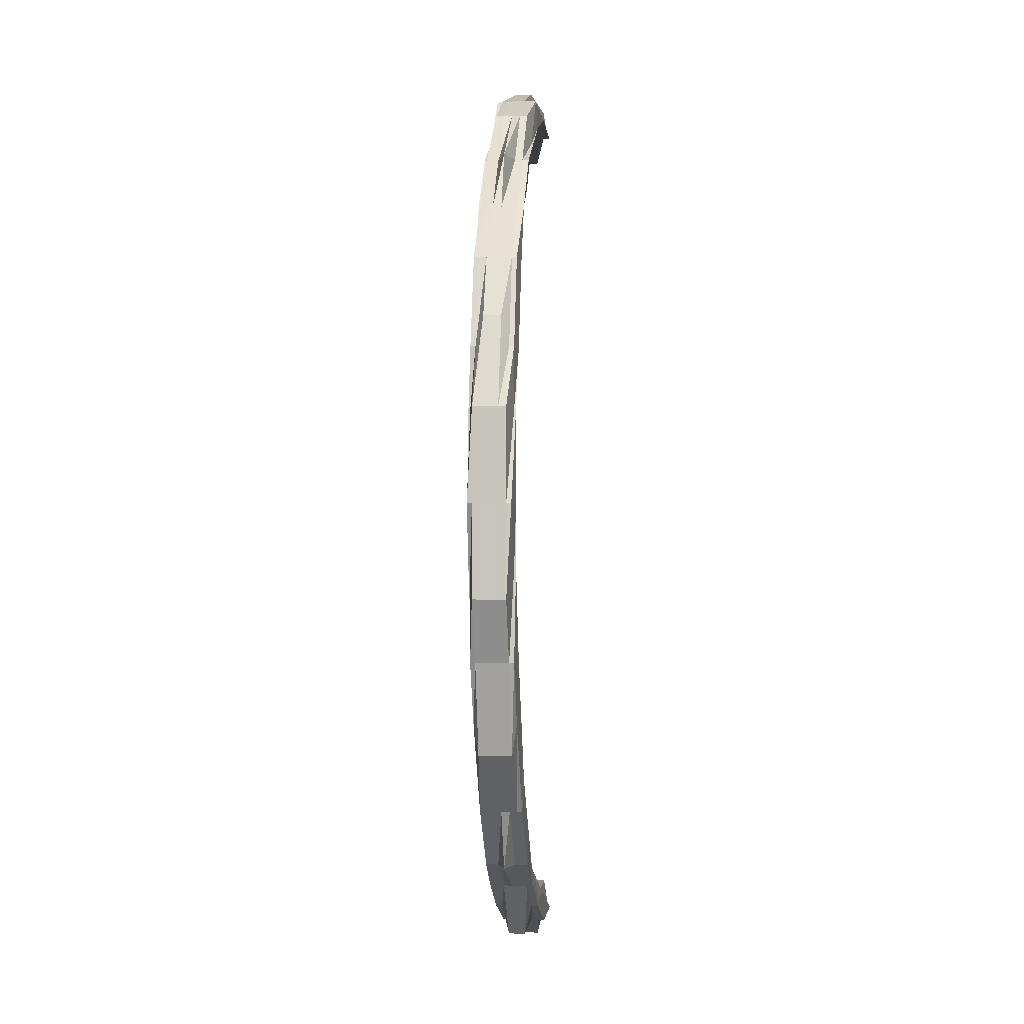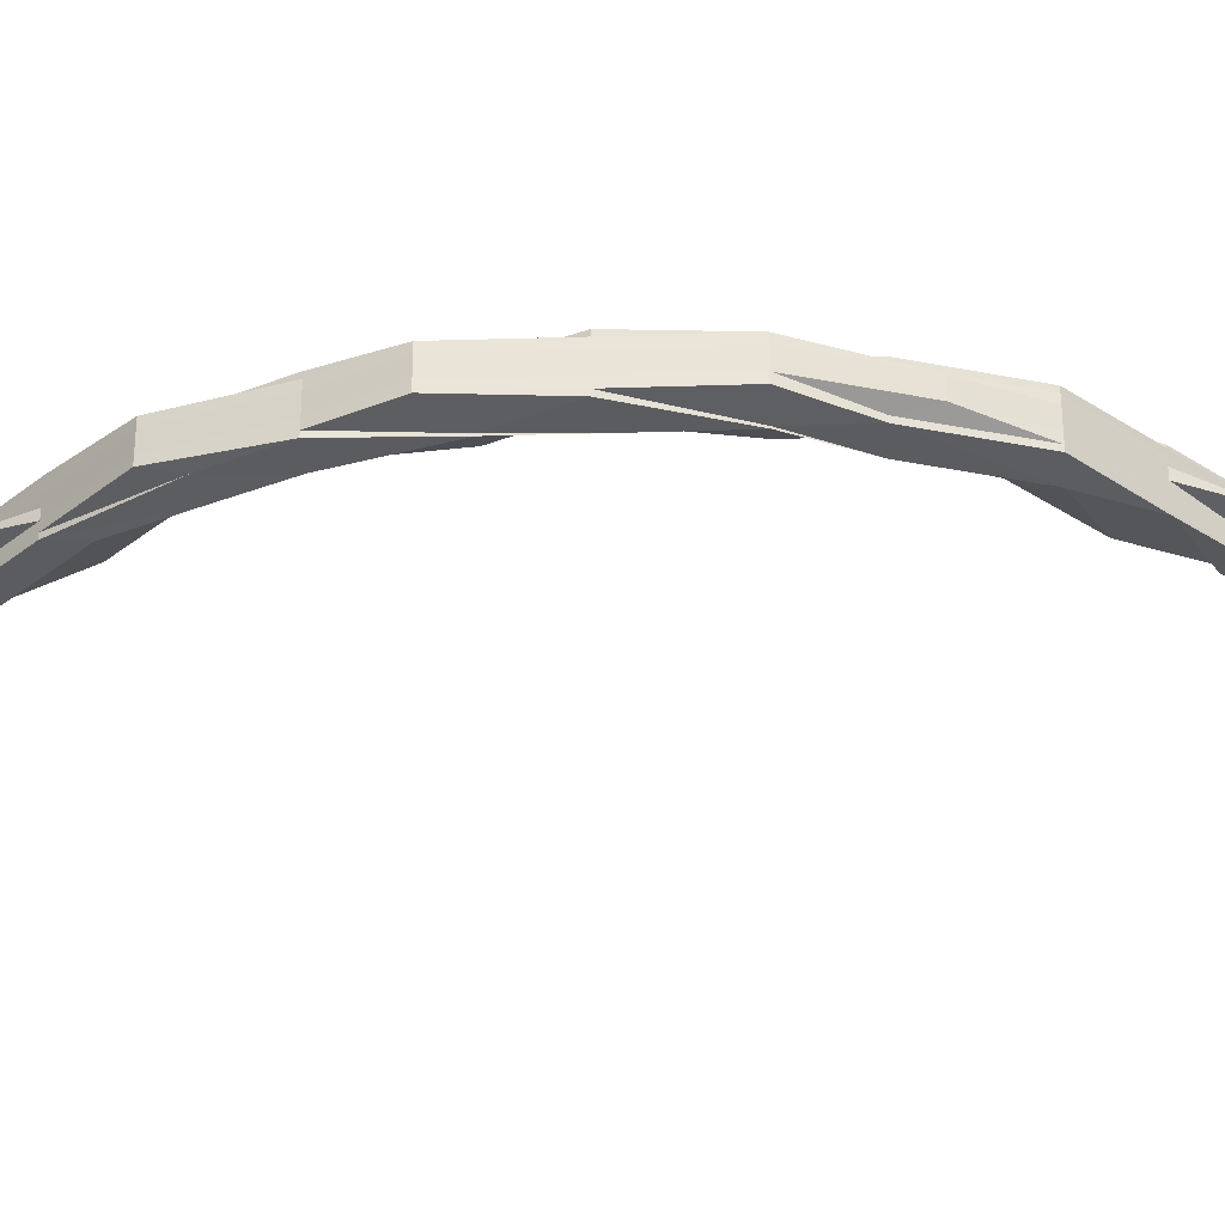
<metadata>
{"format":"obj","ext":"obj","renderer":"f3d","projection":"perspective","resolution":1024,"background":"white","views":[{"elev":-2.1,"azim":95.1,"up":"+Y"},{"elev":-31.7,"azim":92.5,"up":"+Z"}]}
</metadata>
<code>
o 17444
v 2230 1865 10.81
v 2230 1865 10.81
v 2230 1865 10.81
v 2230 1865 10.81
v 2230 1865 10.81
v 2230 1865 10.81
v 2230 1865 10.8
v 2230 1865 10.8
v 2230 1865 10.81
v 2230 1865 10.8
v 2230 1865 10.8
v 2230 1865 10.8
v 2230 1865 10.8
v 2230 1865 10.8
v 2230 1865 10.81
v 2230 1865 10.8
v 2230 1865 10.8
v 2230 1865 10.8
v 2230 1865 10.8
v 2230 1865 10.8
v 2230 1865 10.8
v 2230 1865 10.8
v 2230 1865 10.8
v 2230 1865 10.8
v 2230 1865 10.8
v 2230 1865 10.8
v 2230 1865 10.8
v 2230 1865 10.8
v 2230 1865 10.8
v 2230 1865 10.8
v 2230 1865 10.8
v 2230 1865 10.8
v 2230 1865 10.8
v 2230 1865 10.8
v 2230 1865 10.8
v 2230 1865 10.8
v 2230 1865 10.8
v 2230 1865 10.8
v 2230 1865 10.8
v 2230 1865 10.8
v 2230 1865 10.8
v 2230 1865 10.8
v 2230 1865 10.8
v 2230 1865 10.8
v 2230 1865 10.8
v 2230 1865 10.8
v 2230 1865 10.8
v 2230 1865 10.8
v 2230 1865 10.8
v 2230 1865 10.8
v 2230 1865 10.8
v 2230 1865 10.8
v 2230 1865 10.8
v 2230 1865 10.8
v 2230 1865 10.8
v 2230 1865 10.8
v 2230 1865 10.8
v 2230 1865 10.8
v 2230 1865 10.8
v 2230 1865 10.8
v 2230 1865 10.8
v 2230 1865 10.8
v 2230 1865 10.8
v 2230 1865 10.8
v 2230 1865 10.8
v 2230 1865 10.8
v 2230 1865 10.8
v 2230 1865 10.8
v 2230 1865 10.8
v 2230 1865 10.8
v 2230 1865 10.8
v 2230 1865 10.8
v 2230 1865 10.8
v 2230 1865 10.8
v 2230 1865 10.8
v 2230 1865 10.8
v 2230 1865 10.8
v 2230 1865 10.8
v 2230 1865 10.8
v 2230 1865 10.8
v 2230 1865 10.8
v 2230 1865 10.8
v 2230 1865 10.8
v 2230 1865 10.8
v 2230 1865 10.8
v 2230 1865 10.8
v 2230 1865 10.8
v 2230 1865 10.8
v 2230 1865 10.8
v 2230 1865 10.8
v 2230 1865 10.8
v 2230 1865 10.8
v 2230 1865 10.8
v 2230 1865 10.8
v 2230 1865 10.8
v 2230 1865 10.8
v 2230 1865 10.8
v 2230 1865 10.8
v 2230 1865 10.81
v 2230 1865 10.81
v 2230 1865 10.81
v 2230 1865 10.81
v 2230 1865 10.81
v 2230 1865 10.81
v 2230 1865 10.81
v 2230 1865 10.81
v 2230 1865 10.81
v 2230 1865 10.81
v 2230 1865 10.81
v 2230 1865 10.81
v 2230 1865 10.81
v 2230 1865 10.81
v 2230 1865 10.81
v 2230 1865 10.81
v 2230 1865 10.81
v 2230 1865 10.81
v 2230 1865 10.81
v 2230 1865 10.81
v 2230 1865 10.81
v 2230 1865 10.81
v 2230 1865 10.81
v 2230 1865 10.81
v 2230 1865 10.81
v 2230 1865 10.81
v 2230 1865 10.81
v 2230 1865 10.81
v 2230 1865 10.81
v 2230 1865 10.81
v 2230 1865 10.81
v 2230 1865 10.81
v 2230 1865 10.81
v 2230 1865 10.81
v 2230 1865 10.81
v 2230 1865 10.81
v 2230 1865 10.81
v 2230 1865 10.81
v 2230 1865 10.81
v 2230 1865 10.81
v 2230 1865 10.81
v 2230 1865 10.81
v 2230 1865 10.81
v 2230 1865 10.81
v 2230 1865 10.81
v 2230 1865 10.81
v 2230 1865 10.81
v 2230 1865 10.81
v 2230 1865 10.81
v 2230 1865 10.81
v 2230 1865 10.81
v 2230 1865 10.81
v 2230 1865 10.81
v 2230 1865 10.81
v 2230 1865 10.81
v 2230 1865 10.81
v 2230 1865 10.81
v 2230 1865 10.81
v 2230 1865 10.81
v 2230 1865 10.81
v 2230 1865 10.81
v 2230 1865 10.81
v 2230 1865 10.81
v 2230 1865 10.81
v 2230 1865 10.81
v 2230 1865 10.81
v 2230 1865 10.8
v 2230 1865 10.8
v 2230 1865 10.8
v 2230 1865 10.8
v 2230 1865 10.8
v 2230 1865 10.8
v 2230 1865 10.81
v 2230 1865 10.81
v 2230 1865 10.81
v 2230 1865 10.8
v 2230 1865 10.8
v 2230 1865 10.81
v 2230 1865 10.81
v 2230 1865 10.81
v 2230 1865 10.81
v 2230 1865 10.81
v 2230 1865 10.81
v 2230 1865 10.81
v 2230 1865 10.81
v 2230 1865 10.81
v 2230 1865 10.81
v 2230 1865 10.81
v 2230 1865 10.81
v 2230 1865 10.81
v 2230 1865 10.81
v 2230 1865 10.81
v 2230 1865 10.81
v 2230 1865 10.81
v 2230 1865 10.81
v 2230 1865 10.81
v 2230 1865 10.81
v 2230 1865 10.81
v 2230 1865 10.81
v 2230 1865 10.81
v 2230 1865 10.81
v 2230 1865 10.81
v 2230 1865 10.81
v 2230 1865 10.81
v 2230 1865 10.81
v 2230 1865 10.81
v 2230 1865 10.81
v 2230 1865 10.81
v 2230 1865 10.8
v 2230 1865 10.81
v 2230 1865 10.8
v 2230 1865 10.8
v 2230 1865 10.8
v 2230 1865 10.8
v 2230 1865 10.8
v 2230 1865 10.8
v 2230 1865 10.8
v 2230 1865 10.8
v 2230 1865 10.8
v 2230 1865 10.8
v 2230 1865 10.8
v 2230 1865 10.81
v 2230 1865 10.81
v 2230 1865 10.81
v 2230 1865 10.81
v 2230 1865 10.81
v 2230 1865 10.81
v 2230 1865 10.81
v 2230 1865 10.81
v 2230 1865 10.81
v 2230 1865 10.81
v 2230 1865 10.81
v 2230 1865 10.81
v 2230 1865 10.81
v 2230 1865 10.81
v 2230 1865 10.81
v 2230 1865 10.81
v 2230 1865 10.81
v 2230 1865 10.81
v 2230 1865 10.81
v 2230 1865 10.81
v 2230 1865 10.81
v 2230 1865 10.81
v 2230 1865 10.81
v 2230 1865 10.81
v 2230 1865 10.81
v 2230 1865 10.81
v 2230 1865 10.81
v 2230 1865 10.81
v 2230 1865 10.81
v 2230 1865 10.81
v 2230 1865 10.81
v 2230 1865 10.8
v 2230 1865 10.8
v 2230 1865 10.8
v 2230 1865 10.8
v 2230 1865 10.8
v 2230 1865 10.8
v 2230 1865 10.8
v 2230 1865 10.8
v 2230 1865 10.8
v 2230 1865 10.8
v 2230 1865 10.8
v 2230 1865 10.8
v 2230 1865 10.8
v 2230 1865 10.8
v 2230 1865 10.8
v 2230 1865 10.8
v 2230 1865 10.8
v 2230 1865 10.8
v 2230 1865 10.8
v 2230 1865 10.8
v 2230 1865 10.8
v 2230 1865 10.8
v 2230 1865 10.8
v 2230 1865 10.8
v 2230 1865 10.8
v 2230 1865 10.8
v 2230 1865 10.8
v 2230 1865 10.8
v 2230 1865 10.8
v 2230 1865 10.8
v 2230 1865 10.8
v 2230 1865 10.81
v 2230 1865 10.81
v 2230 1865 10.81
v 2230 1865 10.81
v 2230 1865 10.81
v 2230 1865 10.81
v 2230 1865 10.81
v 2230 1865 10.81
v 2230 1865 10.81
v 2230 1865 10.81
v 2230 1865 10.81
v 2230 1865 10.81
v 2230 1865 10.81
v 2230 1865 10.81
v 2230 1865 10.81
v 2230 1865 10.81
v 2230 1865 10.81
v 2230 1865 10.81
v 2230 1865 10.81
v 2230 1865 10.81
v 2230 1865 10.81
v 2230 1865 10.81
v 2230 1865 10.81
v 2230 1865 10.81
v 2230 1865 10.81
v 2230 1865 10.81
v 2230 1865 10.81
v 2230 1865 10.81
v 2230 1865 10.81
v 2230 1865 10.81
v 2230 1865 10.81
v 2230 1865 10.8
v 2230 1865 10.8
v 2230 1865 10.8
v 2230 1865 10.8
v 2230 1865 10.8
v 2230 1865 10.8
v 2230 1865 10.8
v 2230 1865 10.8
v 2230 1865 10.8
v 2230 1865 10.8
v 2230 1865 10.8
v 2230 1865 10.8
v 2230 1865 10.8
v 2230 1865 10.8
v 2230 1865 10.8
v 2230 1865 10.8
v 2230 1865 10.8
v 2230 1865 10.8
v 2230 1865 10.8
v 2230 1865 10.8
v 2230 1865 10.8
v 2230 1865 10.8
v 2230 1865 10.8
v 2230 1865 10.8
v 2230 1865 10.8
v 2230 1865 10.8
v 2230 1865 10.8
v 2230 1865 10.8
v 2230 1865 10.8
v 2230 1865 10.8
v 2230 1865 10.8
v 2230 1865 10.8
v 2230 1865 10.8
v 2230 1865 10.8
v 2230 1865 10.8
v 2230 1865 10.8
v 2230 1865 10.8
v 2230 1865 10.8
v 2230 1865 10.8
v 2230 1865 10.8
v 2230 1865 10.8
v 2230 1865 10.8
v 2230 1865 10.8
v 2230 1865 10.8
v 2230 1865 10.8
v 2230 1865 10.8
v 2230 1865 10.8
v 2230 1865 10.8
v 2230 1865 10.8
v 2230 1865 10.8
v 2230 1865 10.8
v 2230 1865 10.8
v 2230 1865 10.8
v 2230 1865 10.8
v 2230 1865 10.8
v 2230 1865 10.8
v 2230 1865 10.8
v 2230 1865 10.8
v 2230 1865 10.8
v 2230 1865 10.8
v 2230 1865 10.8
v 2230 1865 10.8
v 2230 1865 10.8
v 2230 1865 10.8
v 2230 1865 10.8
v 2230 1865 10.8
v 2230 1865 10.81
v 2230 1865 10.81
v 2230 1865 10.81
v 2230 1865 10.81
v 2230 1865 10.81
v 2230 1865 10.81
v 2230 1865 10.81
v 2230 1865 10.81
v 2230 1865 10.81
v 2230 1865 10.81
v 2230 1865 10.81
v 2230 1865 10.81
v 2230 1865 10.81
v 2230 1865 10.81
v 2230 1865 10.81
v 2230 1865 10.81
v 2230 1865 10.81
v 2230 1865 10.81
v 2230 1865 10.81
v 2230 1865 10.81
v 2230 1865 10.81
v 2230 1865 10.81
v 2230 1865 10.81
v 2230 1865 10.81
v 2230 1865 10.81
v 2230 1865 10.81
v 2230 1865 10.81
v 2230 1865 10.81
v 2230 1865 10.81
v 2230 1865 10.81
v 2230 1865 10.81
v 2230 1865 10.81
v 2230 1865 10.81
v 2230 1865 10.81
v 2230 1865 10.81
v 2230 1865 10.81
v 2230 1865 10.81
v 2230 1865 10.81
v 2230 1865 10.81
v 2230 1865 10.81
v 2230 1865 10.81
v 2230 1865 10.8
v 2230 1865 10.8
v 2230 1865 10.8
v 2230 1865 10.8
v 2230 1865 10.8
v 2230 1865 10.8
v 2230 1865 10.8
v 2230 1865 10.8
v 2230 1865 10.8
v 2230 1865 10.8
v 2230 1865 10.8
v 2230 1865 10.8
v 2230 1865 10.8
v 2230 1865 10.8
v 2230 1865 10.8
v 2230 1865 10.8
v 2230 1865 10.8
v 2230 1865 10.8
v 2230 1865 10.8
v 2230 1865 10.8
v 2230 1865 10.8
v 2230 1865 10.8
v 2230 1865 10.8
v 2230 1865 10.8
v 2230 1865 10.8
v 2230 1865 10.8
v 2230 1865 10.8
v 2230 1865 10.8
v 2230 1865 10.8
v 2230 1865 10.8
v 2230 1865 10.8
v 2230 1865 10.8
v 2230 1865 10.81
v 2230 1865 10.81
v 2230 1865 10.8
v 2230 1865 10.8
v 2230 1865 10.81
v 2230 1865 10.81
v 2230 1865 10.8
v 2230 1865 10.8
v 2230 1865 10.81
v 2230 1865 10.81
v 2230 1865 10.81
v 2230 1865 10.81
v 2230 1865 10.81
v 2230 1865 10.81
v 2230 1865 10.81
v 2230 1865 10.81
v 2230 1865 10.81
v 2230 1865 10.81
v 2230 1865 10.81
v 2230 1865 10.81
v 2230 1865 10.81
v 2230 1865 10.81
v 2230 1865 10.81
v 2230 1865 10.81
v 2230 1865 10.81
v 2230 1865 10.81
v 2230 1865 10.81
v 2230 1865 10.81
v 2230 1865 10.81
v 2230 1865 10.81
v 2230 1865 10.81
v 2230 1865 10.81
v 2230 1865 10.81
v 2230 1865 10.81
v 2230 1865 10.81
v 2230 1865 10.81
v 2230 1865 10.81
v 2230 1865 10.81
v 2230 1865 10.81
v 2230 1865 10.81
v 2230 1865 10.81
v 2230 1865 10.81
v 2230 1865 10.81
v 2230 1865 10.81
v 2230 1865 10.81
v 2230 1865 10.81
v 2230 1865 10.81
v 2230 1865 10.81
v 2230 1865 10.81
v 2230 1865 10.81
v 2230 1865 10.81
v 2230 1865 10.81
v 2230 1865 10.81
v 2230 1865 10.81
v 2230 1865 10.81
v 2230 1865 10.81
v 2230 1865 10.81
v 2230 1865 10.81
v 2230 1865 10.81
v 2230 1865 10.81
v 2230 1865 10.8
v 2230 1865 10.81
v 2230 1865 10.8
v 2230 1865 10.8
v 2230 1865 10.8
v 2230 1865 10.8
v 2230 1865 10.8
v 2230 1865 10.81
v 2230 1865 10.8
v 2230 1865 10.81
v 2230 1865 10.81
v 2230 1865 10.8
v 2230 1865 10.81
v 2230 1865 10.8
v 2230 1865 10.81
v 2230 1865 10.8
v 2230 1865 10.8
v 2230 1865 10.8
v 2230 1865 10.8
v 2230 1865 10.8
v 2230 1865 10.8
v 2230 1865 10.8
v 2230 1865 10.8
v 2230 1865 10.8
v 2230 1865 10.8
v 2230 1865 10.8
v 2230 1865 10.81
v 2230 1865 10.81
v 2230 1865 10.81
v 2230 1865 10.81
v 2230 1865 10.81
v 2230 1865 10.81
v 2230 1865 10.81
v 2230 1865 10.81
v 2230 1865 10.81
v 2230 1865 10.81
v 2230 1865 10.81
v 2230 1865 10.81
v 2230 1865 10.81
v 2230 1865 10.81
v 2230 1865 10.81
v 2230 1865 10.81
v 2230 1865 10.81
v 2230 1865 10.81
v 2230 1865 10.81
v 2230 1865 10.81
v 2230 1865 10.81
v 2230 1865 10.81
v 2230 1865 10.81
v 2230 1865 10.81
v 2230 1865 10.81
v 2230 1865 10.81
v 2230 1865 10.81
v 2230 1865 10.81
v 2230 1865 10.81
v 2230 1865 10.81
v 2230 1865 10.81
v 2230 1865 10.81
v 2230 1865 10.81
v 2230 1865 10.81
v 2230 1865 10.81
v 2230 1865 10.81
v 2230 1865 10.81
v 2230 1865 10.8
v 2230 1865 10.8
v 2230 1865 10.8
v 2230 1865 10.81
v 2230 1865 10.81
v 2230 1865 10.81
v 2230 1865 10.81
v 2230 1865 10.81
v 2230 1865 10.81
v 2230 1865 10.81
v 2230 1865 10.81
v 2230 1865 10.81
v 2230 1865 10.81
v 2230 1865 10.81
v 2230 1865 10.81
v 2230 1865 10.81
v 2230 1865 10.81
v 2230 1865 10.81
v 2230 1865 10.81
v 2230 1865 10.8
v 2230 1865 10.8
v 2230 1865 10.8
v 2230 1865 10.8
v 2230 1865 10.8
v 2230 1865 10.8
v 2230 1865 10.8
v 2230 1865 10.8
v 2230 1865 10.8
v 2230 1865 10.81
v 2230 1865 10.81
v 2230 1865 10.81
v 2230 1865 10.81
v 2230 1865 10.8
v 2230 1865 10.8
v 2230 1865 10.8
v 2230 1865 10.8
v 2230 1865 10.8
v 2230 1865 10.81
v 2230 1865 10.81
v 2230 1865 10.81
v 2230 1865 10.81
f 1 2 3
f 3 4 5
f 2 4 6
f 7 8 1
f 8 2 9
f 10 11 7
f 11 8 12
f 11 13 8
f 8 14 2
f 13 14 8
f 14 15 2
f 2 15 4
f 13 16 14
f 14 17 15
f 16 17 14
f 18 16 13
f 19 13 11
f 19 18 13
f 20 19 11
f 20 11 21
f 22 20 21
f 23 20 22
f 24 19 20
f 25 18 24
f 26 25 23
f 27 18 25
f 28 26 29
f 27 30 31
f 32 33 25
f 34 35 29
f 35 36 20
f 36 37 19
f 37 38 19
f 29 39 40
f 38 41 42
f 25 42 43
f 44 43 40
f 45 25 44
f 38 46 16
f 47 48 39
f 49 50 48
f 46 51 52
f 53 52 16
f 54 55 53
f 16 52 17
f 55 56 57
f 57 58 52
f 51 59 58
f 56 60 61
f 60 62 63
f 64 62 65
f 66 64 67
f 66 68 69
f 70 65 71
f 72 71 73
f 72 70 74
f 74 75 76
f 77 76 78
f 79 78 80
f 81 82 80
f 83 72 77
f 83 73 84
f 85 84 86
f 85 83 87
f 88 85 89
f 89 85 90
f 91 83 85
f 92 91 85
f 91 93 83
f 93 72 83
f 94 91 92
f 93 95 72
f 95 70 72
f 96 93 91
f 94 96 91
f 97 95 93
f 96 97 93
f 98 94 92
f 98 92 27
f 49 98 27
f 99 94 98
f 100 98 49
f 100 99 98
f 101 96 94
f 99 101 94
f 102 97 96
f 101 102 96
f 103 101 99
f 104 102 101
f 103 104 101
f 105 99 100
f 105 103 99
f 106 105 100
f 107 104 103
f 108 103 105
f 108 107 103
f 109 108 105
f 109 105 106
f 110 109 111
f 112 109 106
f 113 108 114
f 115 107 108
f 116 115 108
f 117 115 116
f 118 119 115
f 120 118 115
f 121 120 116
f 115 122 107
f 123 122 124
f 125 116 126
f 127 121 126
f 128 129 125
f 126 130 131
f 132 127 133
f 134 126 133
f 135 132 136
f 135 137 138
f 133 139 140
f 136 141 142
f 143 144 142
f 145 146 138
f 147 146 148
f 145 149 150
f 149 147 151
f 152 151 153
f 150 154 155
f 155 154 156
f 154 151 157
f 154 157 158
f 156 157 159
f 151 160 157
f 161 162 160
f 157 160 163
f 157 163 164
f 159 163 165
f 165 166 167
f 163 166 168
f 166 169 170
f 160 171 163
f 163 171 166
f 160 172 171
f 173 172 160
f 171 174 166
f 166 174 47
f 174 175 47
f 174 49 175
f 171 176 174
f 176 49 174
f 172 176 171
f 176 100 49
f 106 100 176
f 172 106 176
f 112 106 172
f 173 112 172
f 133 112 173
f 177 133 173
f 178 133 177
f 179 180 178
f 177 181 182
f 183 177 184
f 183 148 185
f 186 185 187
f 186 183 188
f 189 186 190
f 189 191 192
f 193 194 191
f 195 196 189
f 196 197 198
f 199 183 186
f 199 200 183
f 200 177 183
f 201 199 186
f 201 186 202
f 203 201 202
f 4 201 203
f 4 204 201
f 204 199 201
f 15 204 4
f 205 200 199
f 204 205 199
f 15 206 204
f 206 205 204
f 17 206 15
f 17 207 206
f 52 207 17
f 52 58 207
f 207 208 206
f 206 208 205
f 58 209 207
f 207 209 208
f 58 210 209
f 61 210 58
f 61 211 210
f 212 211 61
f 211 213 214
f 211 215 210
f 210 215 216
f 210 216 209
f 215 217 216
f 218 219 217
f 209 216 220
f 209 220 208
f 216 217 221
f 216 221 220
f 208 220 222
f 208 222 205
f 205 222 200
f 220 223 222
f 220 221 223
f 222 224 200
f 222 223 224
f 200 224 177
f 224 225 177
f 224 226 225
f 223 226 224
f 226 227 141
f 221 228 223
f 223 228 226
f 221 229 228
f 217 229 221
f 228 230 226
f 226 230 231
f 231 232 144
f 230 233 231
f 231 233 134
f 233 234 232
f 235 236 234
f 235 237 236
f 238 239 237
f 230 240 233
f 228 241 230
f 241 240 230
f 229 241 228
f 240 242 243
f 240 244 242
f 241 245 240
f 245 246 240
f 229 247 241
f 247 245 241
f 245 248 246
f 248 249 244
f 247 250 245
f 250 248 245
f 251 247 229
f 217 251 229
f 252 251 217
f 252 253 251
f 254 253 255
f 253 256 251
f 251 256 247
f 256 250 247
f 257 258 256
f 259 260 254
f 259 261 262
f 260 263 264
f 265 263 266
f 267 264 268
f 269 266 270
f 271 270 272
f 271 267 273
f 274 275 271
f 275 276 277
f 70 269 212
f 278 269 70
f 95 278 70
f 279 267 269
f 278 279 269
f 280 278 95
f 97 280 95
f 281 279 278
f 280 281 278
f 282 280 97
f 102 282 97
f 283 281 280
f 282 283 280
f 284 282 102
f 104 284 102
f 285 283 282
f 284 285 282
f 286 284 104
f 107 286 104
f 122 286 107
f 286 287 284
f 287 285 284
f 122 288 286
f 288 287 286
f 289 288 122
f 290 291 288
f 292 290 288
f 293 292 294
f 288 295 287
f 296 297 294
f 297 298 299
f 294 300 301
f 302 299 301
f 303 295 302
f 304 305 300
f 306 307 298
f 308 306 304
f 248 308 304
f 308 309 306
f 309 310 306
f 311 308 248
f 250 311 248
f 312 309 308
f 311 312 308
f 313 311 250
f 256 313 250
f 314 313 256
f 314 315 313
f 313 316 311
f 316 312 311
f 315 316 313
f 317 315 318
f 319 320 315
f 315 321 316
f 322 321 315
f 322 323 321
f 321 324 316
f 316 324 312
f 323 325 321
f 321 325 324
f 323 326 325
f 327 326 323
f 328 329 326
f 330 328 326
f 331 330 332
f 331 333 334
f 335 336 332
f 337 333 338
f 333 339 340
f 332 341 342
f 343 344 342
f 345 346 344
f 347 339 348
f 338 348 349
f 350 347 351
f 352 351 353
f 353 354 355
f 356 349 354
f 353 357 358
f 267 356 359
f 360 356 267
f 279 360 267
f 360 361 356
f 361 357 356
f 362 360 279
f 281 362 279
f 363 361 360
f 362 363 360
f 357 364 365
f 366 340 364
f 357 366 367
f 368 366 357
f 361 368 357
f 368 369 366
f 369 370 371
f 372 373 370
f 374 369 368
f 375 368 361
f 375 374 368
f 363 375 361
f 374 376 369
f 376 377 378
f 379 374 375
f 380 376 374
f 379 380 374
f 381 375 363
f 381 379 375
f 382 381 363
f 382 363 362
f 383 379 381
f 384 382 362
f 384 362 281
f 283 384 281
f 385 381 382
f 385 383 381
f 386 387 385
f 388 383 385
f 388 389 383
f 390 385 382
f 390 382 384
f 391 385 390
f 392 384 283
f 392 390 384
f 285 392 283
f 393 391 390
f 393 390 392
f 394 392 285
f 394 393 392
f 287 394 285
f 295 394 287
f 295 395 394
f 395 393 394
f 396 395 295
f 397 398 396
f 398 399 400
f 401 400 402
f 403 402 404
f 405 406 404
f 407 408 405
f 409 410 405
f 410 411 395
f 412 413 406
f 310 412 408
f 414 415 413
f 412 414 401
f 416 412 310
f 309 416 310
f 417 414 412
f 416 417 412
f 418 416 309
f 312 418 309
f 324 418 312
f 418 419 416
f 419 417 416
f 324 420 418
f 420 419 418
f 325 420 324
f 325 421 420
f 326 421 325
f 326 422 421
f 421 423 420
f 420 423 419
f 422 424 421
f 421 424 423
f 422 425 424
f 426 425 427
f 427 428 429
f 430 431 429
f 432 433 430
f 434 435 431
f 436 434 422
f 436 437 428
f 438 436 422
f 439 440 435
f 441 440 442
f 443 439 444
f 443 441 445
f 446 447 435
f 438 448 341
f 449 438 336
f 450 438 449
f 376 450 449
f 450 451 438
f 451 436 438
f 452 450 376
f 380 452 376
f 453 451 450
f 452 453 450
f 451 454 436
f 454 446 436
f 454 455 446
f 456 454 451
f 453 456 451
f 456 457 454
f 458 459 446
f 460 458 454
f 458 459 461
f 460 458 461
f 462 460 456
f 462 460 461
f 463 462 461
f 463 462 464
f 464 456 453
f 464 465 456
f 466 464 453
f 466 453 452
f 467 464 466
f 467 468 464
f 469 468 470
f 471 472 466
f 473 466 452
f 474 466 473
f 473 452 380
f 475 474 473
f 476 473 380
f 475 473 476
f 476 380 379
f 383 476 379
f 389 476 383
f 389 475 476
f 477 474 475
f 478 389 479
f 480 481 478
f 482 475 389
f 482 477 475
f 483 482 389
f 484 477 482
f 485 483 486
f 487 482 488
f 489 482 490
f 486 489 491
f 489 492 493
f 481 494 492
f 495 494 496
f 497 496 498
f 497 498 499
f 500 489 497
f 500 501 502
f 414 500 497
f 503 500 414
f 417 503 414
f 503 504 500
f 504 505 500
f 505 506 507
f 504 508 505
f 508 509 505
f 510 503 417
f 419 510 417
f 423 510 419
f 510 511 503
f 511 504 503
f 423 512 510
f 512 511 510
f 424 512 423
f 511 513 504
f 513 508 504
f 512 514 511
f 514 513 511
f 424 515 512
f 515 514 512
f 425 515 424
f 425 433 515
f 433 516 515
f 515 516 514
f 516 517 514
f 514 517 513
f 516 518 517
f 517 519 513
f 513 519 508
f 517 520 519
f 519 521 508
f 519 522 521
f 508 521 509
f 523 524 519
f 525 523 517
f 524 526 521
f 527 525 528
f 524 526 461
f 523 524 461
f 525 523 461
f 529 525 461
f 529 530 531
f 532 529 533
f 532 534 535
f 536 534 537
f 538 539 461
f 539 540 541
f 542 539 543
f 542 544 545
f 546 547 461
f 546 547 548
f 521 546 548
f 521 548 509
f 509 548 549
f 550 549 551
f 480 552 551
f 551 553 554
f 548 555 553
f 548 556 555
f 557 558 554
f 559 560 558
f 477 555 561
f 552 562 477
f 562 563 477
f 564 565 555
f 563 565 566
f 567 565 568
f 569 566 570
f 571 564 569
f 572 573 574
f 575 576 577
f 578 579 580
f 581 582 583
f 584 585 395
f 395 585 393
f 585 391 393
f 585 497 391
f 411 586 585
f 586 587 585
f 588 589 590
f 591 592 593
f 594 595 596
f 597 598 599
f 600 601 602
f 603 604 605
f 604 606 605
f 607 603 605
f 608 607 605
f 609 610 605
f 611 609 605
f 612 611 605
f 613 612 605
f 614 613 605
f 615 614 605

</code>
